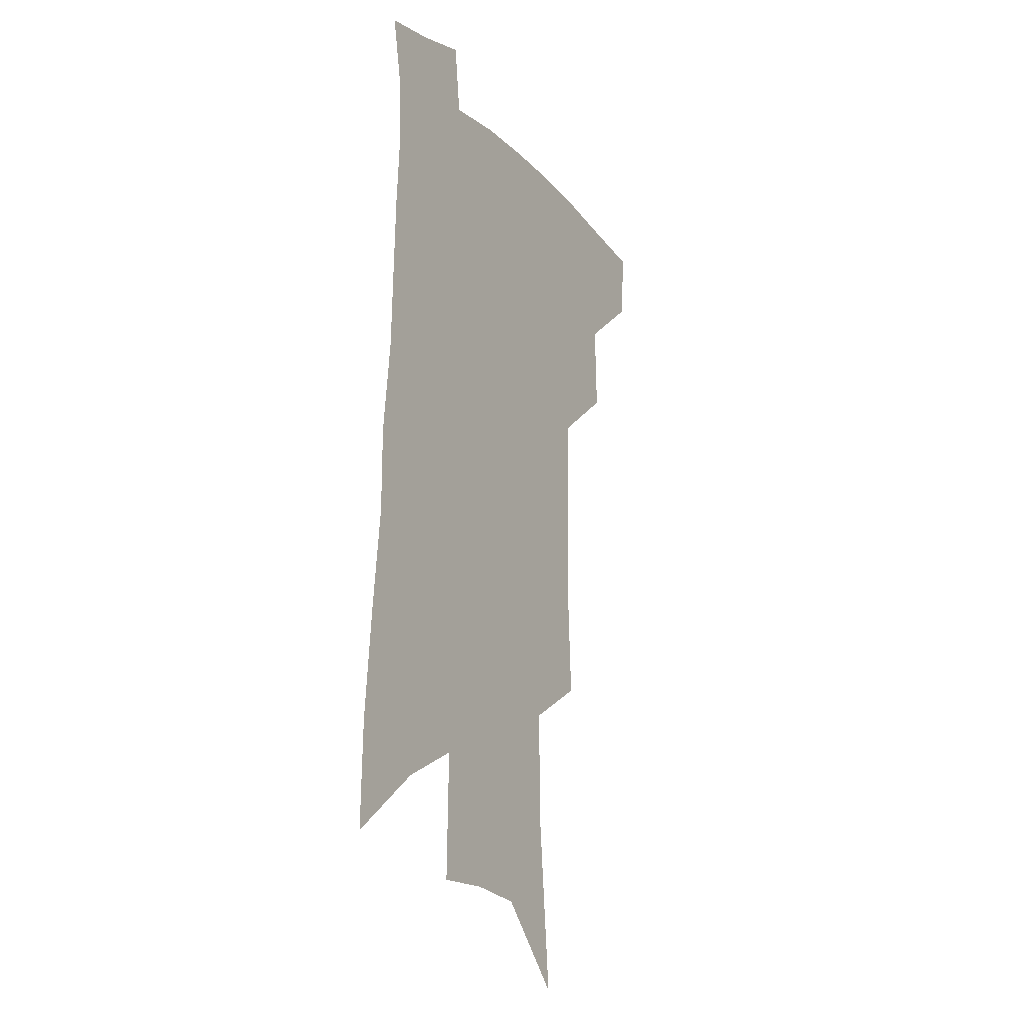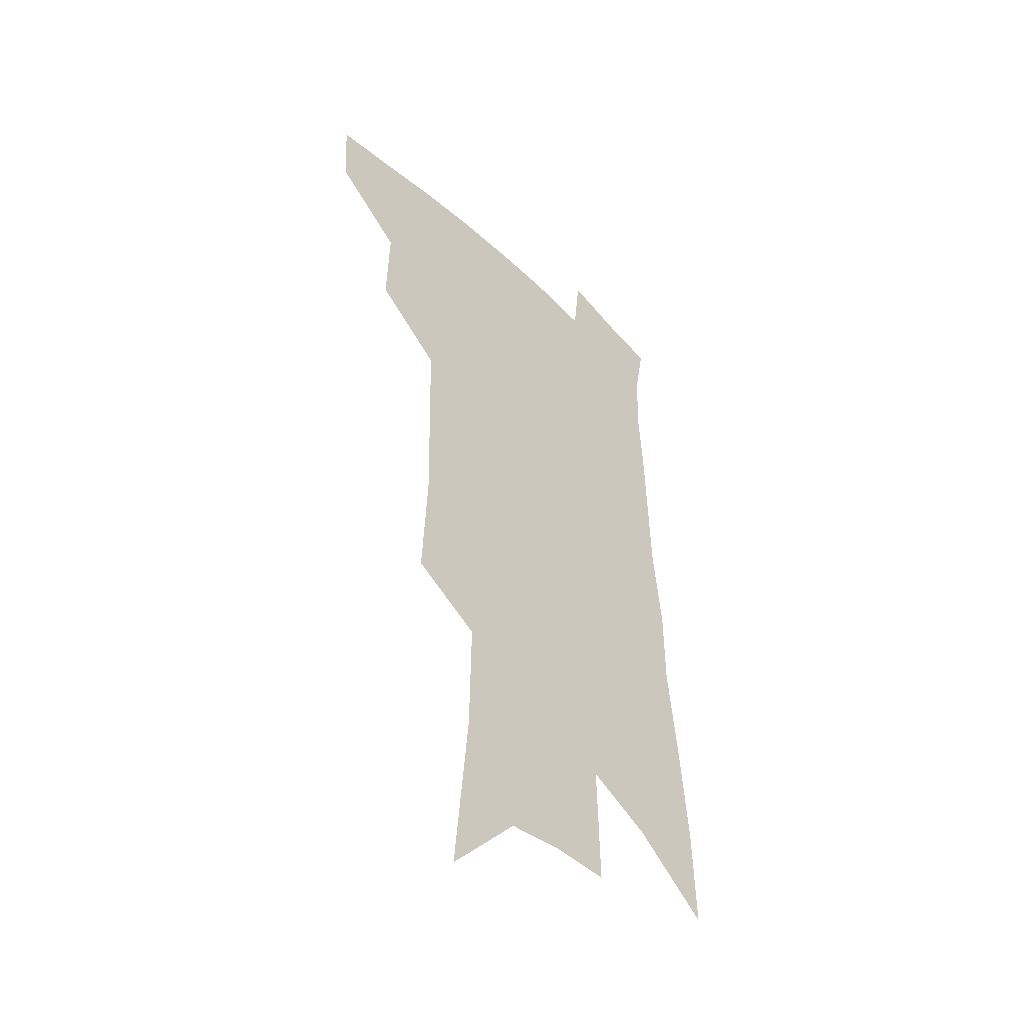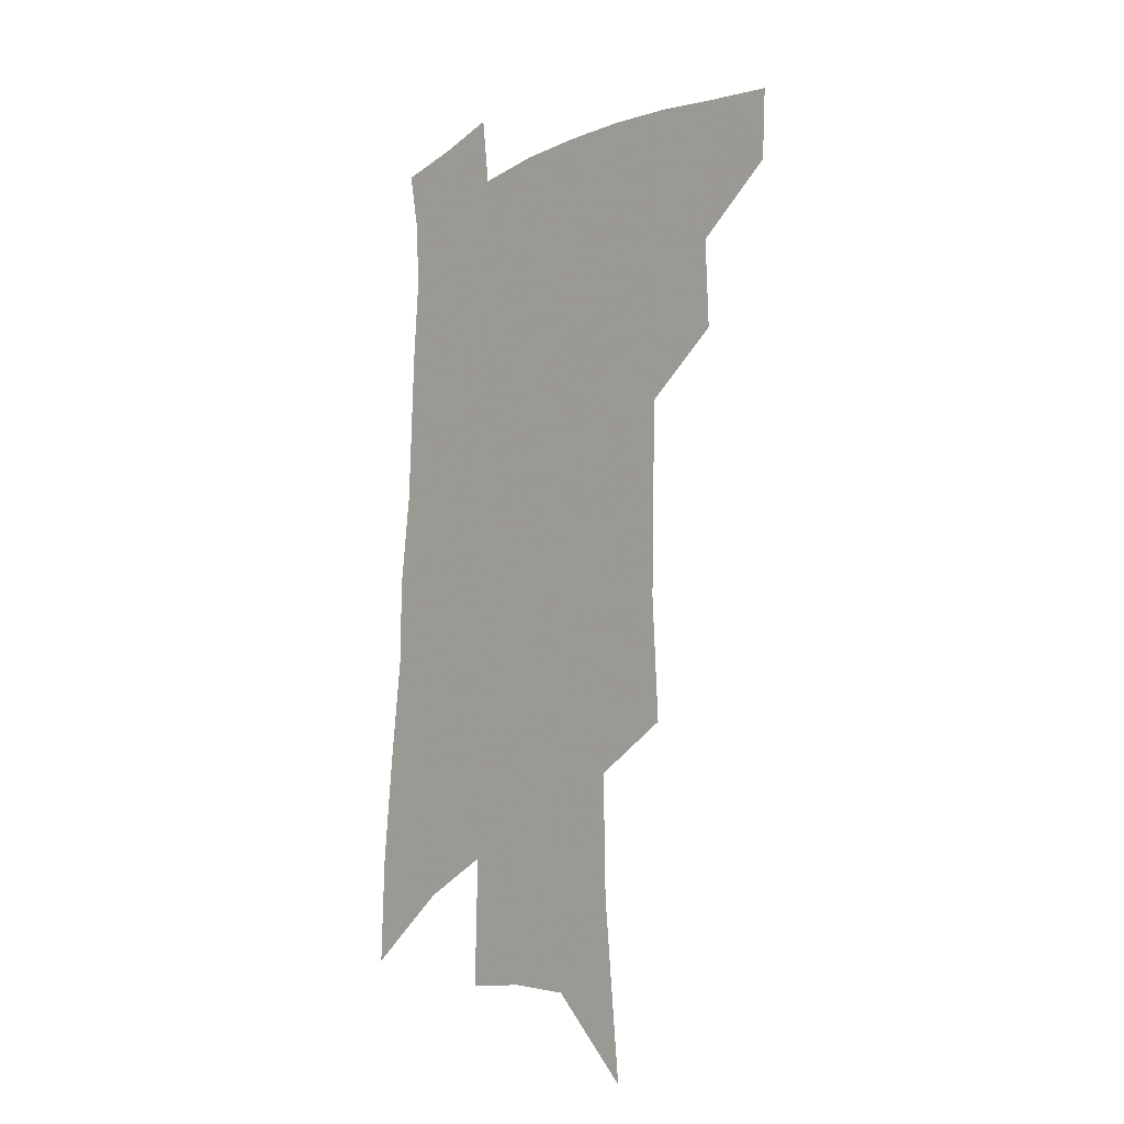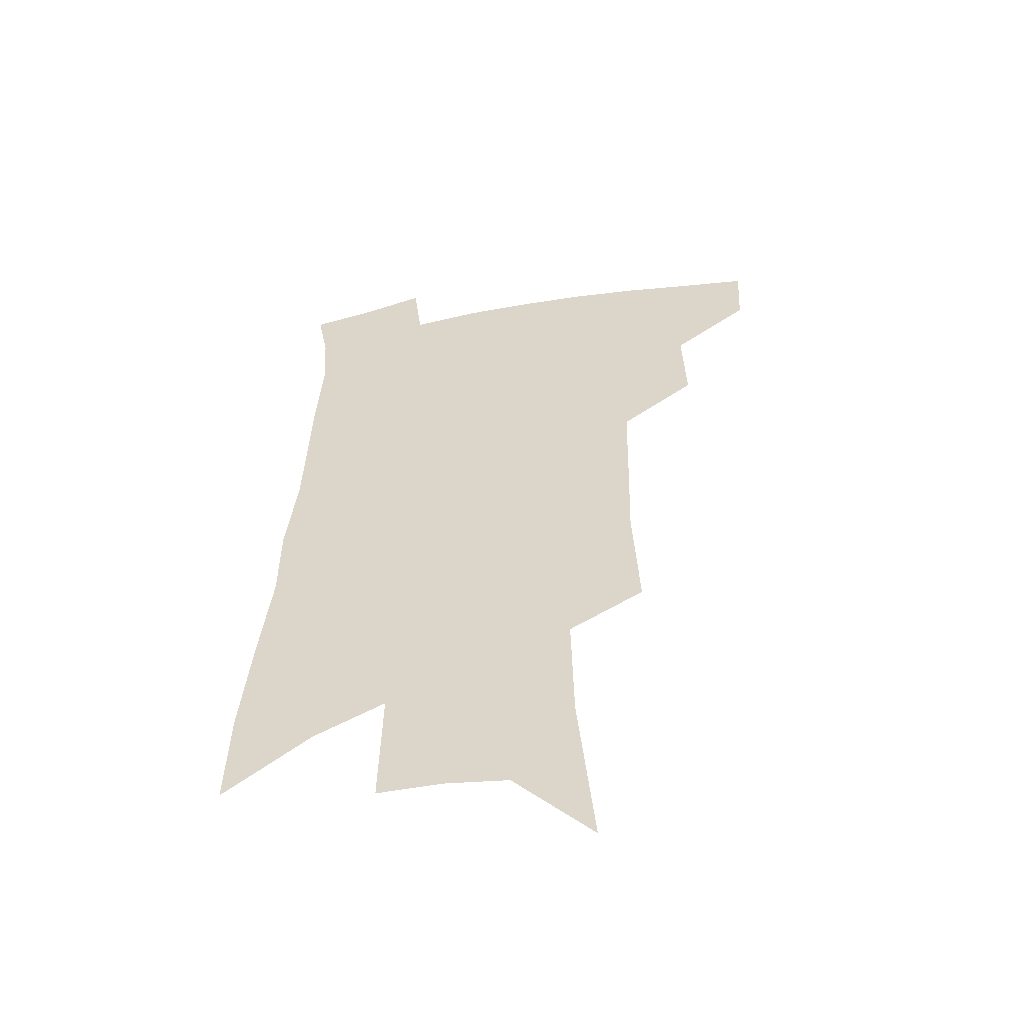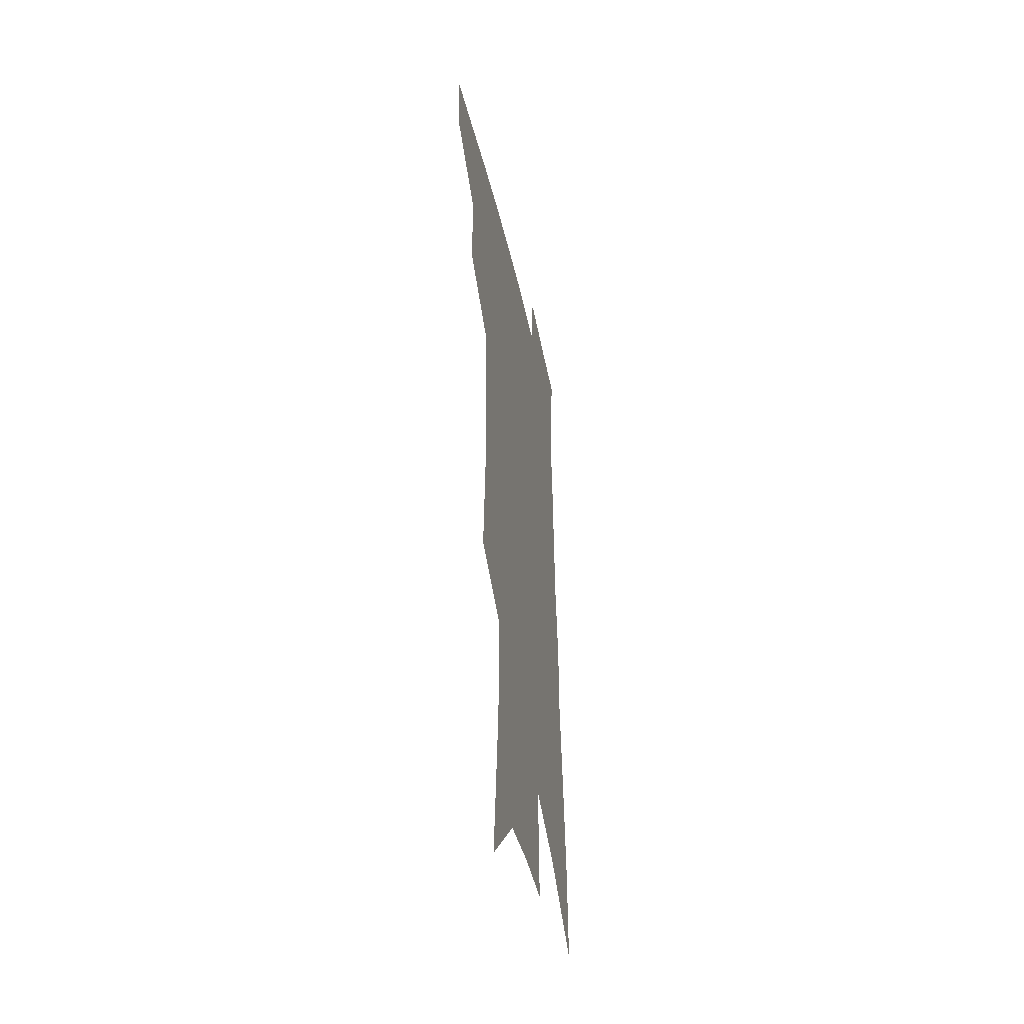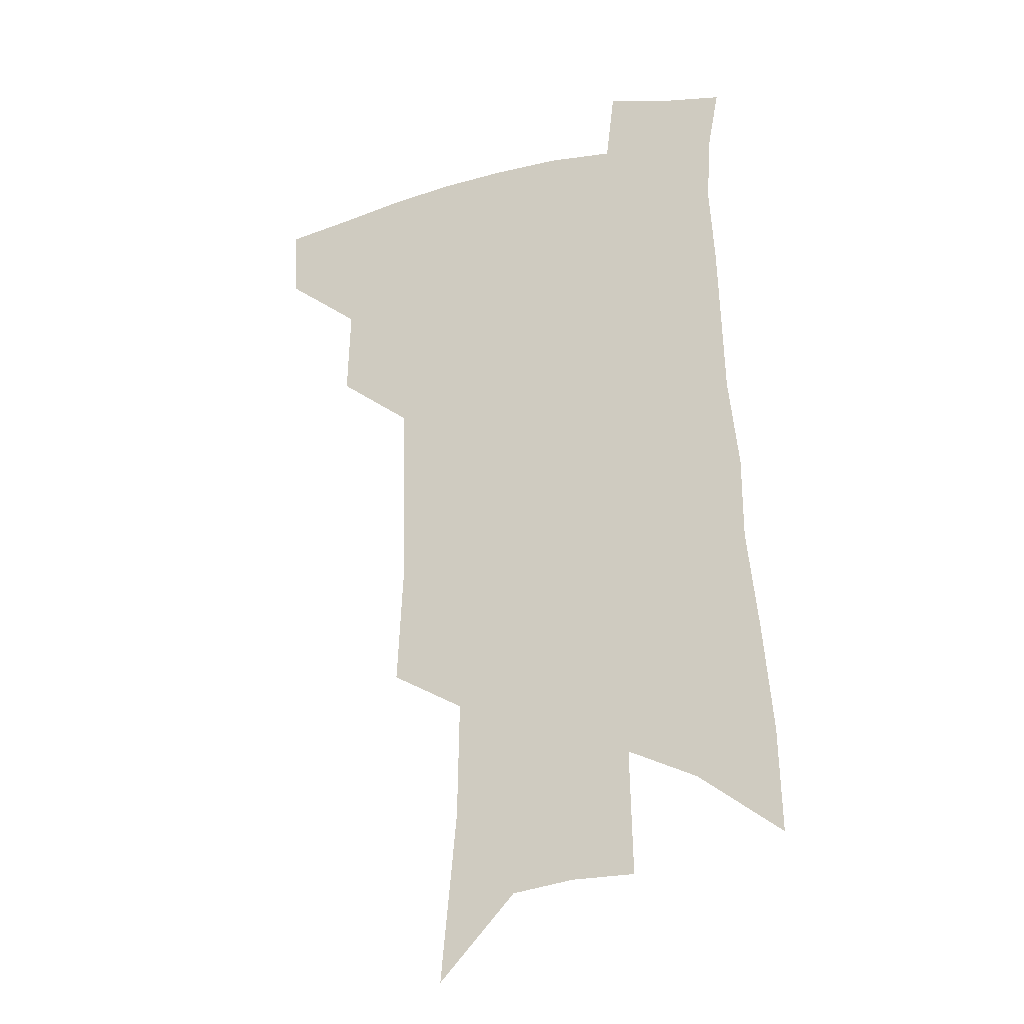
<metadata>
{"format":"obj","ext":"obj","renderer":"f3d","projection":"perspective","resolution":1024,"background":"white","views":[{"elev":-17.5,"azim":119.5,"up":"+Y"},{"elev":-45.3,"azim":-47.6,"up":"+Y"},{"elev":-11.5,"azim":-131.9,"up":"+Y"},{"elev":-53.9,"azim":-169.0,"up":"+Y"},{"elev":-44.9,"azim":-77.8,"up":"+Y"},{"elev":-23.9,"azim":22.0,"up":"+Y"}]}
</metadata>
<code>
v 503.1 442.8 0
v 501.6 468.9 0
v 530.7 387.7 0
v 531.8 420.8 0
v 530.5 447.5 0
v 527 472.6 0
v 558.2 249.2 0
v 560.5 294.6 0
v 559.6 330.3 0
v 558.8 366.7 0
v 558.4 398.9 0
v 557.6 426.1 0
v 556.4 451.1 0
v 552.1 476.7 0
v 579.6 124.3 0
v 585.7 189 0
v 586.5 233.3 0
v 585.4 272.3 0
v 585.6 311.8 0
v 583.7 342.7 0
v 582.9 375 0
v 582.6 404.6 0
v 582.1 430.3 0
v 580.5 453.7 0
v 577.4 479.4 0
v 609.5 155.9 0
v 610.8 206.4 0
v 609.4 243.6 0
v 608.8 285.3 0
v 607.6 318.3 0
v 606.4 349.8 0
v 605.6 379.8 0
v 605.2 406.6 0
v 605 431.4 0
v 604.8 455 0
v 602.8 480.5 0
v 633.6 159 0
v 633.5 213.5 0
v 632 251 0
v 630.6 286.3 0
v 629.2 320.6 0
v 628.4 349.6 0
v 627.4 381.6 0
v 627.4 407.7 0
v 627.9 432.2 0
v 628.7 455.3 0
v 627.8 480.4 0
v 657.9 158.9 0
v 656.8 206.4 0
v 654.8 247.3 0
v 652.4 285.9 0
v 651.1 318.3 0
v 650.6 347.3 0
v 649.2 379 0
v 649.5 405 0
v 650.1 430.7 0
v 651.3 454.8 0
v 653.6 477.7 0
v 656.8 504.3 0
v 683.6 193.7 0
v 679.9 237.1 0
v 676.8 276 0
v 674.7 310.4 0
v 673.6 341.6 0
v 672.9 371.6 0
v 671.6 401.4 0
v 672.7 426.8 0
v 673.4 452.3 0
v 676.5 474.4 0
v 680.6 498 0
v 716.1 169.3 0
v 714.9 208.4 0
v 711 249.3 0
v 706.6 288.4 0
v 706.3 319.9 0
v 702.3 355.3 0
v 701.2 385.9 0
v 700.1 415.4 0
v 698.1 445.7 0
v 699.5 471 0
v 703.8 493.8 0
f 4 5 1
f 1 5 2
f 5 6 2
f 10 11 3
f 3 11 4
f 11 12 4
f 4 12 5
f 12 13 5
f 5 13 6
f 13 14 6
f 17 18 7
f 7 18 8
f 18 19 8
f 8 19 9
f 19 20 9
f 9 20 10
f 20 21 10
f 10 21 11
f 21 22 11
f 11 22 12
f 22 23 12
f 12 23 13
f 23 24 13
f 13 24 14
f 24 25 14
f 15 26 16
f 26 27 16
f 16 27 17
f 27 28 17
f 17 28 18
f 28 29 18
f 18 29 19
f 29 30 19
f 19 30 20
f 30 31 20
f 20 31 21
f 31 32 21
f 21 32 22
f 32 33 22
f 22 33 23
f 33 34 23
f 23 34 24
f 34 35 24
f 24 35 25
f 35 36 25
f 26 37 27
f 37 38 27
f 27 38 28
f 38 39 28
f 28 39 29
f 39 40 29
f 29 40 30
f 40 41 30
f 30 41 31
f 41 42 31
f 31 42 32
f 42 43 32
f 32 43 33
f 43 44 33
f 33 44 34
f 44 45 34
f 34 45 35
f 45 46 35
f 35 46 36
f 46 47 36
f 37 48 38
f 48 49 38
f 38 49 39
f 49 50 39
f 39 50 40
f 50 51 40
f 40 51 41
f 51 52 41
f 41 52 42
f 52 53 42
f 42 53 43
f 53 54 43
f 43 54 44
f 54 55 44
f 44 55 45
f 55 56 45
f 45 56 46
f 56 57 46
f 46 57 47
f 57 58 47
f 49 60 50
f 60 61 50
f 50 61 51
f 61 62 51
f 51 62 52
f 62 63 52
f 52 63 53
f 63 64 53
f 53 64 54
f 64 65 54
f 54 65 55
f 65 66 55
f 55 66 56
f 66 67 56
f 56 67 57
f 67 68 57
f 57 68 58
f 68 69 58
f 58 69 59
f 69 70 59
f 60 71 61
f 71 72 61
f 61 72 62
f 72 73 62
f 62 73 63
f 73 74 63
f 63 74 64
f 74 75 64
f 64 75 65
f 75 76 65
f 65 76 66
f 76 77 66
f 66 77 67
f 77 78 67
f 67 78 68
f 78 79 68
f 68 79 69
f 79 80 69
f 69 80 70
f 80 81 70

</code>
